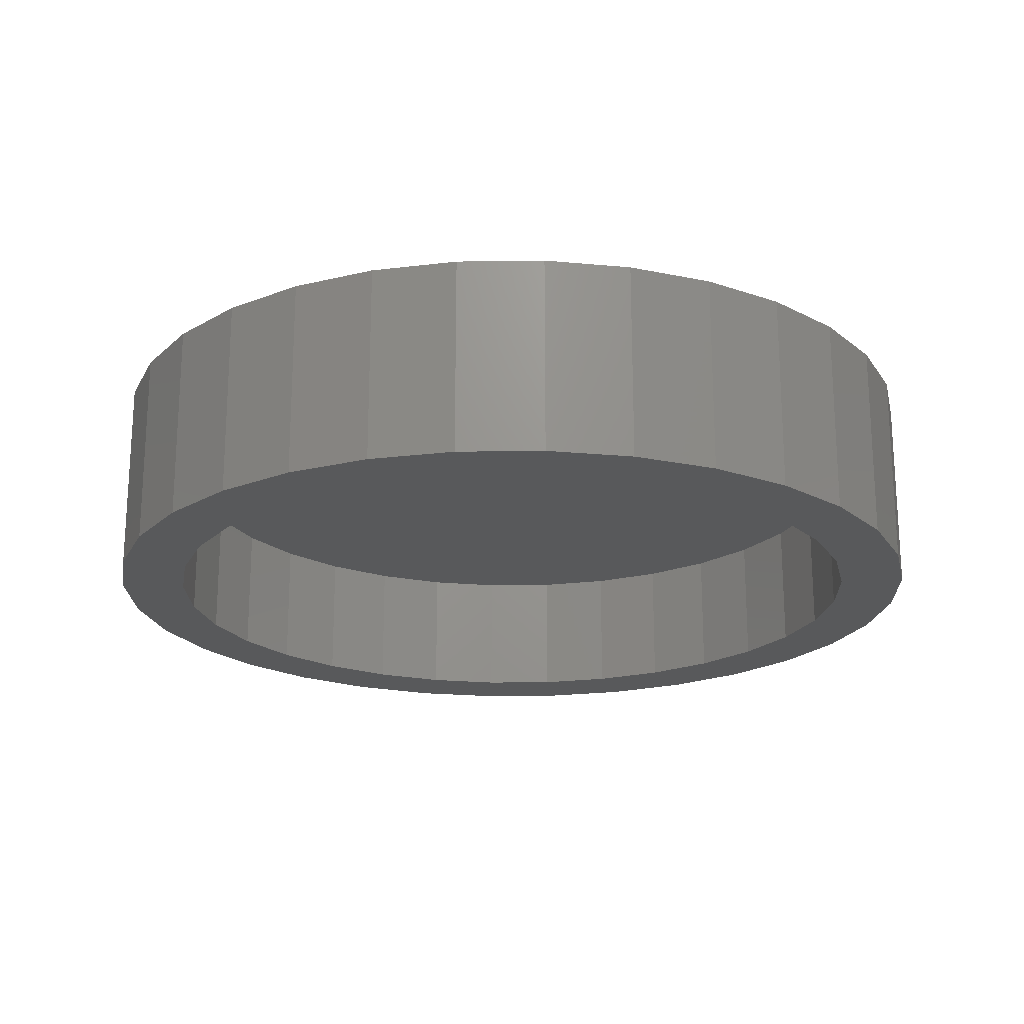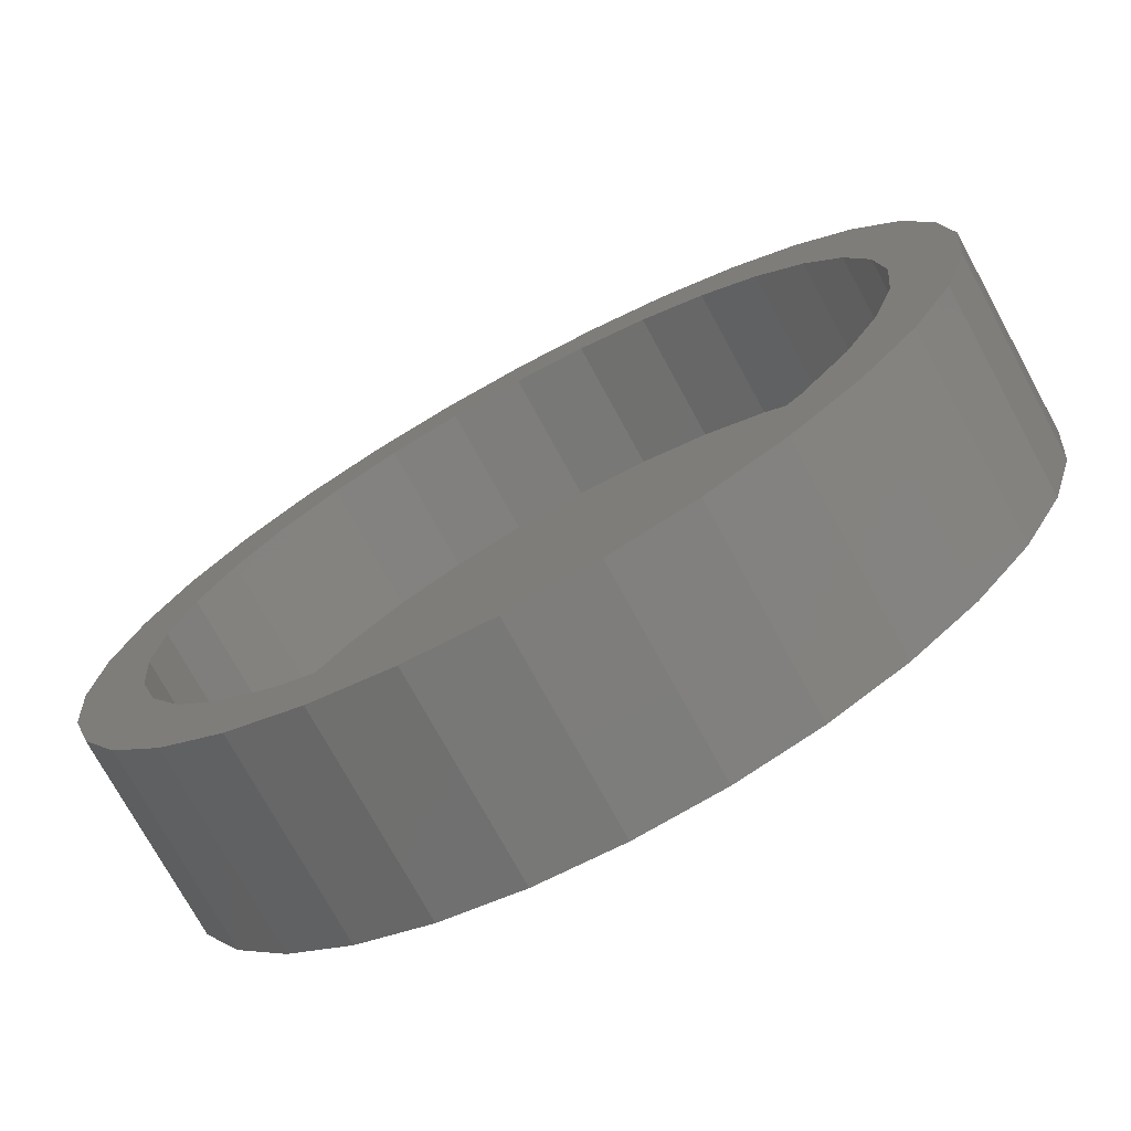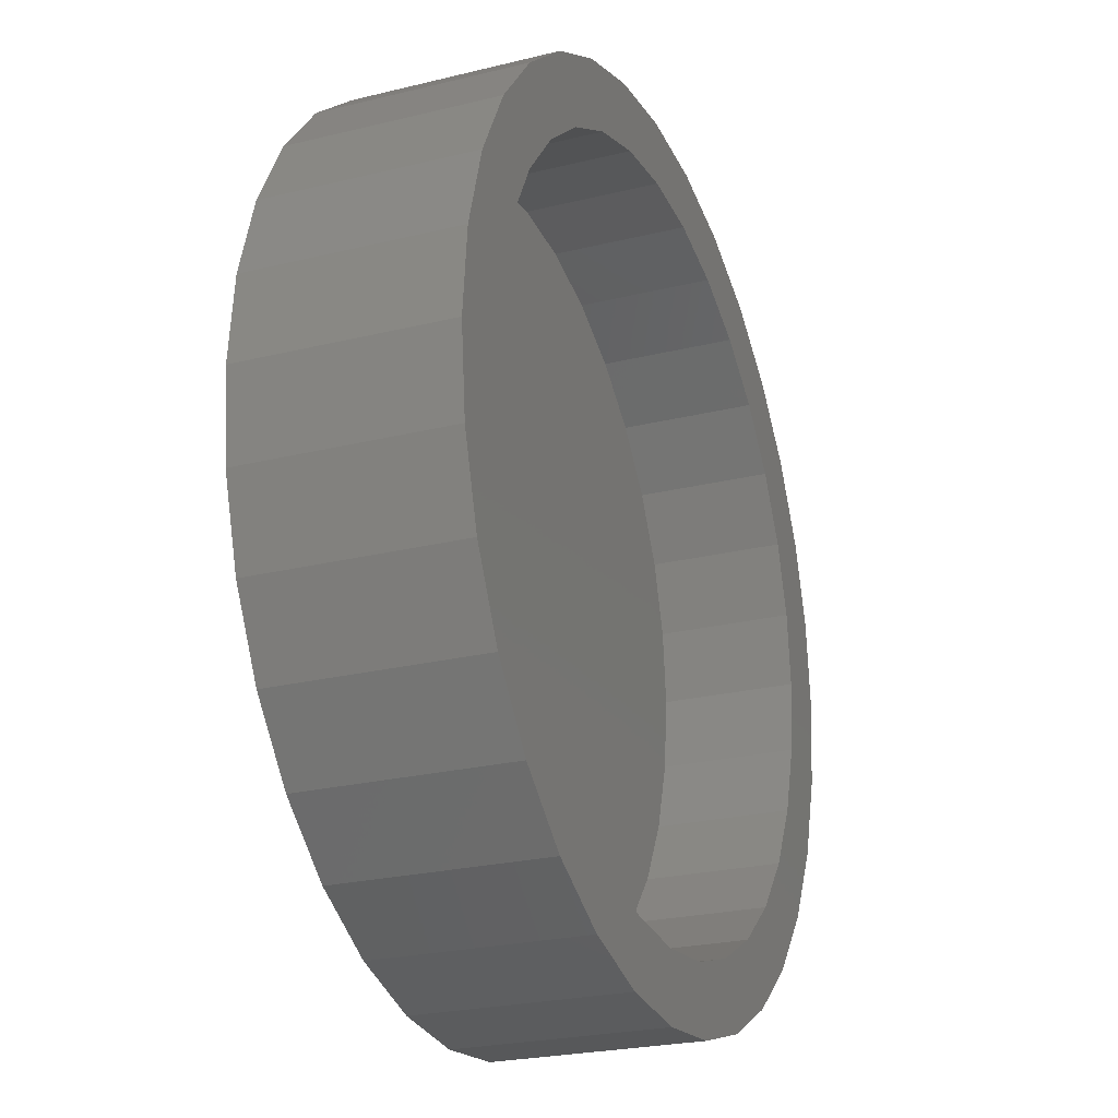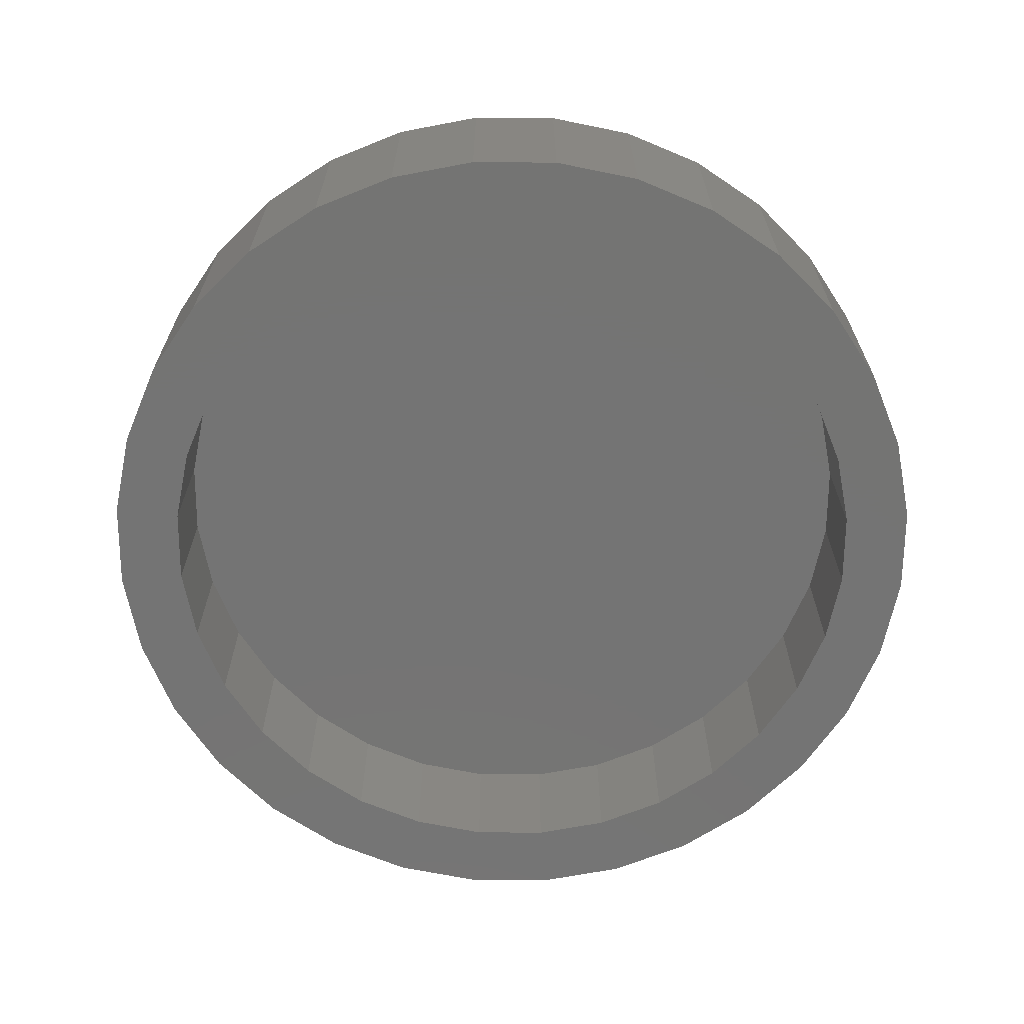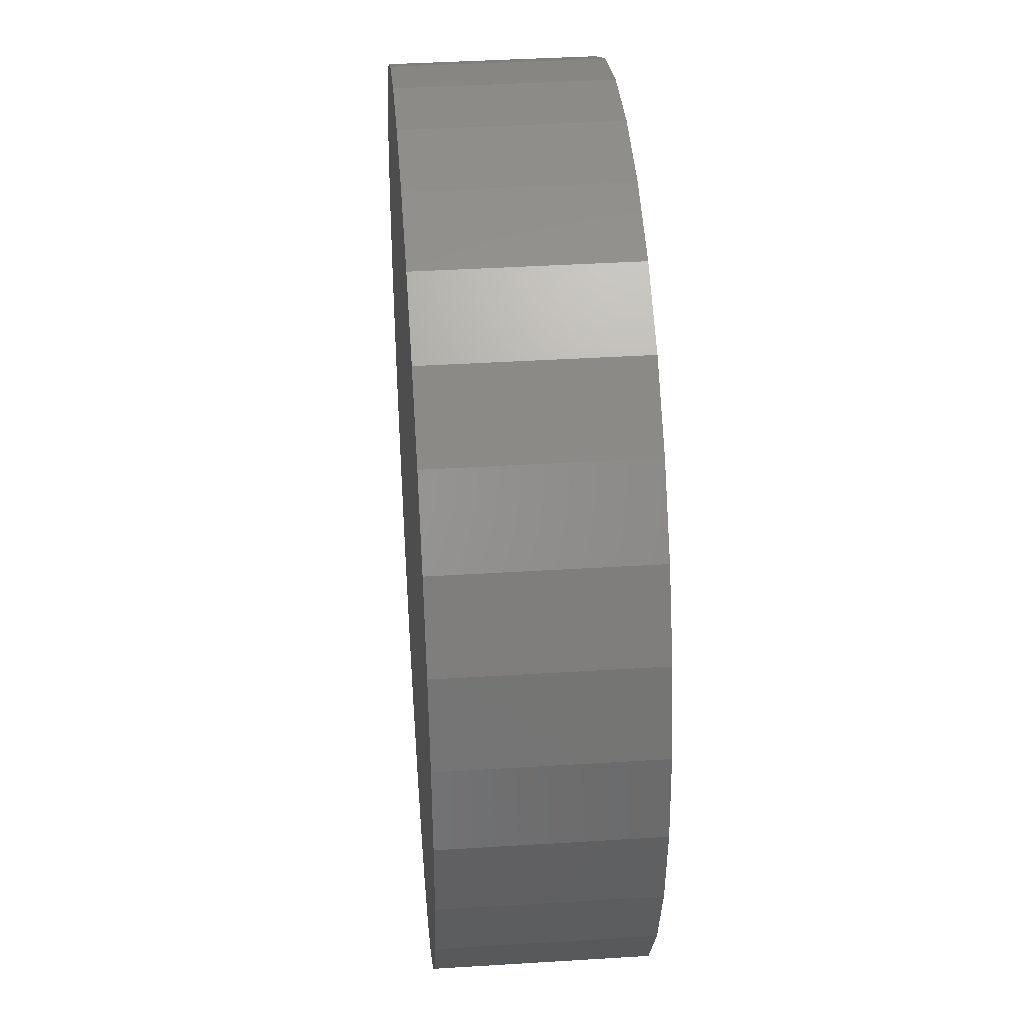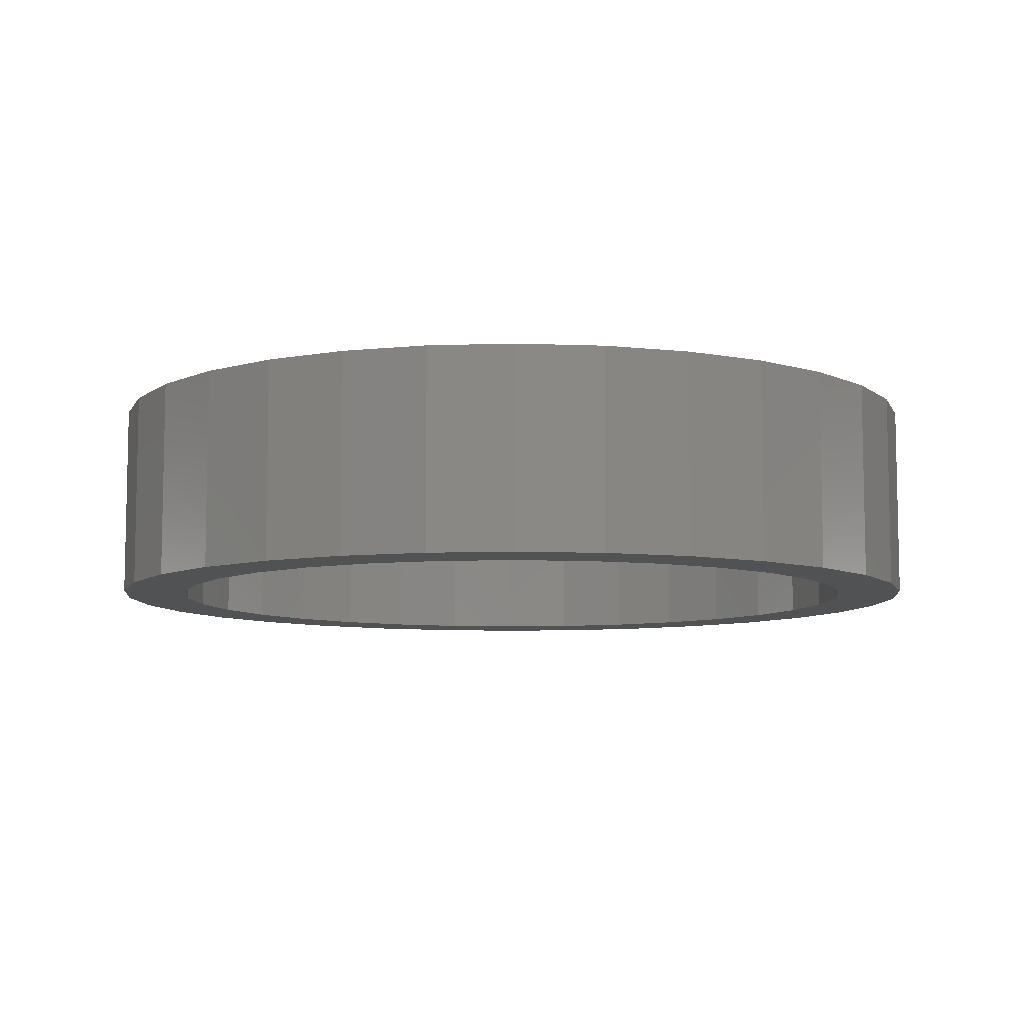
<metadata>
{"format":"stl","ext":"stl","renderer":"f3d","projection":"perspective","resolution":1024,"background":"white","views":[{"elev":-20.3,"azim":7.1,"up":"+Z"},{"elev":-74.0,"azim":-151.4,"up":"+Y"},{"elev":-24.2,"azim":112.2,"up":"+Y"},{"elev":-66.4,"azim":61.5,"up":"+Z"},{"elev":40.0,"azim":85.6,"up":"+Y"},{"elev":-8.1,"azim":-68.0,"up":"+Z"}]}
</metadata>
<code>
# stl→obj: 128 verts, 252 faces
v 0.351 0.1055 0
v 0.3711 0.1075 0
v 0.3711 0.09186 0
v 0.3318 0.09968 0
v 0.3141 0.0902 0
v 0.3541 0.09019 0
v 0.3378 0.08524 0
v 0.2985 0.07745 0
v 0.3228 0.07721 0
v 0.3096 0.0664 0
v 0.2858 0.06191 0
v 0.3228 -0.06734 0
v 0.2985 -0.06758 0
v 0.3096 -0.05653 0
v 0.3378 -0.07537 0
v 0.3141 -0.08033 0
v 0.3541 -0.08032 0
v 0.3711 -0.08199 0
v 0.3318 -0.08981 0
v 0.351 -0.09564 0
v 0.3711 -0.09762 0
v 0.3911 0.1055 0
v 0.4103 0.09968 0
v 0.388 0.09019 0
v 0.428 0.0902 0
v 0.4043 0.08524 0
v 0.4193 0.07721 0
v 0.4325 -0.05653 0
v 0.4563 -0.05204 0
v 0.4436 -0.06758 0
v 0.4193 -0.06734 0
v 0.4043 -0.07537 0
v 0.428 -0.08033 0
v 0.388 -0.08032 0
v 0.4103 -0.08981 0
v 0.3911 -0.09564 0
v 0.2988 0.05323 0
v 0.2907 0.0382 0
v 0.2763 0.04418 0
v 0.2858 0.02189 0
v 0.2705 0.02494 0
v 0.2841 0.004934 0
v 0.2685 0.004934 0
v 0.2858 -0.01202 0
v 0.2705 -0.01507 0
v 0.2907 -0.02833 0
v 0.2763 -0.03431 0
v 0.2988 -0.04336 0
v 0.2858 -0.05204 0
v 0.4433 -0.04336 0
v 0.4514 -0.02833 0
v 0.4658 -0.03431 0
v 0.4563 -0.01202 0
v 0.4716 -0.01507 0
v 0.458 0.004934 0
v 0.4736 0.004934 0
v 0.4563 0.02189 0
v 0.4716 0.02494 0
v 0.4514 0.0382 0
v 0.4658 0.04418 0
v 0.4433 0.05323 0
v 0.4563 0.06191 0
v 0.4325 0.0664 0
v 0.4436 0.07745 0
v 0.388 -0.08032 0.03125
v 0.4043 -0.07537 0.03125
v 0.4193 -0.06734 0.03125
v 0.4325 -0.05653 0.03125
v 0.4433 -0.04336 0.03125
v 0.4514 -0.02833 0.03125
v 0.4563 -0.01202 0.03125
v 0.458 0.004934 0.03125
v 0.3711 -0.08199 0.03125
v 0.3541 -0.08032 0.03125
v 0.3378 -0.07537 0.03125
v 0.3228 -0.06734 0.03125
v 0.3096 -0.05653 0.03125
v 0.2988 -0.04336 0.03125
v 0.2907 -0.02833 0.03125
v 0.2858 -0.01202 0.03125
v 0.2841 0.004934 0.03125
v 0.3541 0.09019 0.03125
v 0.3378 0.08524 0.03125
v 0.3228 0.07721 0.03125
v 0.3096 0.0664 0.03125
v 0.2988 0.05323 0.03125
v 0.2907 0.0382 0.03125
v 0.2858 0.02189 0.03125
v 0.3711 0.09186 0.03125
v 0.388 0.09019 0.03125
v 0.4043 0.08524 0.03125
v 0.4193 0.07721 0.03125
v 0.4325 0.0664 0.03125
v 0.4433 0.05323 0.03125
v 0.4514 0.0382 0.03125
v 0.4563 0.02189 0.03125
v 0.4736 0.004934 0.04688
v 0.4716 -0.01507 0.04688
v 0.4658 -0.03431 0.04688
v 0.4563 -0.05204 0.04688
v 0.4436 -0.06758 0.04688
v 0.428 -0.08033 0.04688
v 0.4103 -0.08981 0.04688
v 0.3911 -0.09564 0.04688
v 0.3711 -0.09762 0.04688
v 0.351 -0.09564 0.04688
v 0.3318 -0.08981 0.04688
v 0.3141 -0.08033 0.04688
v 0.2985 -0.06758 0.04688
v 0.2858 -0.05204 0.04688
v 0.2763 -0.03431 0.04688
v 0.2705 -0.01507 0.04688
v 0.2685 0.004934 0.04688
v 0.2705 0.02494 0.04688
v 0.2763 0.04418 0.04688
v 0.2858 0.06191 0.04688
v 0.2985 0.07745 0.04688
v 0.3141 0.0902 0.04688
v 0.3318 0.09968 0.04688
v 0.351 0.1055 0.04688
v 0.3711 0.1075 0.04688
v 0.3911 0.1055 0.04688
v 0.4103 0.09968 0.04688
v 0.428 0.0902 0.04688
v 0.4436 0.07745 0.04688
v 0.4563 0.06191 0.04688
v 0.4658 0.04418 0.04688
v 0.4716 0.02494 0.04688
f 1 2 3
f 4 1 3
f 3 5 4
f 6 5 3
f 5 6 7
f 7 8 5
f 9 8 7
f 8 9 10
f 10 11 8
f 12 13 14
f 13 12 15
f 15 16 13
f 17 16 15
f 16 17 18
f 18 19 16
f 20 19 18
f 21 20 18
f 3 2 22
f 3 22 23
f 24 3 23
f 25 24 23
f 26 24 25
f 27 26 25
f 28 29 30
f 31 28 30
f 32 31 30
f 33 32 30
f 34 32 33
f 18 34 33
f 35 18 33
f 18 35 36
f 36 21 18
f 10 37 11
f 11 37 38
f 11 38 39
f 39 38 40
f 39 40 41
f 41 40 42
f 41 42 43
f 43 42 44
f 43 44 45
f 45 44 46
f 45 46 47
f 47 46 48
f 47 48 49
f 49 48 14
f 49 14 13
f 28 50 29
f 29 50 51
f 29 51 52
f 52 51 53
f 52 53 54
f 54 53 55
f 54 55 56
f 56 55 57
f 56 57 58
f 58 57 59
f 58 59 60
f 60 59 61
f 60 61 62
f 62 61 63
f 62 63 64
f 64 63 27
f 64 27 25
f 18 65 34
f 34 65 66
f 34 66 32
f 32 66 67
f 32 67 31
f 31 67 68
f 31 68 28
f 28 68 69
f 28 69 50
f 50 69 70
f 50 70 51
f 51 70 71
f 51 71 53
f 53 71 72
f 53 72 55
f 65 18 73
f 73 18 17
f 73 17 74
f 74 17 15
f 74 15 75
f 75 15 12
f 75 12 76
f 76 12 14
f 76 14 77
f 77 14 48
f 77 48 78
f 78 48 46
f 78 46 79
f 79 46 44
f 79 44 80
f 80 44 42
f 80 42 81
f 3 82 6
f 6 82 83
f 6 83 7
f 7 83 84
f 7 84 9
f 9 84 85
f 9 85 10
f 10 85 86
f 10 86 37
f 37 86 87
f 37 87 38
f 38 87 88
f 38 88 40
f 40 88 81
f 40 81 42
f 82 3 89
f 89 3 24
f 89 24 90
f 90 24 26
f 90 26 91
f 91 26 27
f 91 27 92
f 92 27 63
f 92 63 93
f 93 63 61
f 93 61 94
f 94 61 59
f 94 59 95
f 95 59 57
f 95 57 96
f 96 57 55
f 96 55 72
f 56 97 54
f 54 97 98
f 54 98 52
f 52 98 99
f 52 99 29
f 29 99 100
f 29 100 30
f 30 100 101
f 30 101 33
f 33 101 102
f 33 102 35
f 35 102 103
f 35 103 36
f 36 103 104
f 36 104 21
f 21 104 105
f 21 105 20
f 20 105 106
f 20 106 19
f 19 106 107
f 19 107 16
f 16 107 108
f 16 108 13
f 13 108 109
f 13 109 49
f 49 109 110
f 49 110 47
f 47 110 111
f 47 111 45
f 45 111 112
f 45 112 43
f 43 112 113
f 43 113 41
f 41 113 114
f 41 114 39
f 39 114 115
f 39 115 11
f 11 115 116
f 11 116 8
f 8 116 117
f 8 117 5
f 5 117 118
f 5 118 4
f 4 118 119
f 4 119 1
f 1 119 120
f 1 120 2
f 2 120 121
f 2 121 22
f 22 121 122
f 22 122 23
f 23 122 123
f 23 123 25
f 25 123 124
f 25 124 64
f 64 124 125
f 64 125 62
f 62 125 126
f 62 126 60
f 60 126 127
f 60 127 58
f 58 127 128
f 58 128 56
f 56 128 97
f 120 122 121
f 122 120 119
f 122 119 123
f 123 119 118
f 123 118 124
f 102 107 103
f 103 107 106
f 103 106 104
f 104 106 105
f 124 118 125
f 125 118 117
f 125 117 126
f 126 117 116
f 126 116 127
f 127 116 115
f 127 115 128
f 128 115 114
f 128 114 97
f 97 114 113
f 97 113 98
f 98 113 112
f 98 112 99
f 99 112 111
f 99 111 100
f 100 111 110
f 100 110 101
f 101 110 109
f 101 109 102
f 102 109 108
f 102 108 107
f 89 90 82
f 83 82 90
f 91 83 90
f 84 83 91
f 92 84 91
f 85 84 92
f 93 85 92
f 67 76 68
f 75 76 67
f 66 75 67
f 74 75 66
f 65 74 66
f 73 74 65
f 76 77 68
f 68 77 78
f 68 78 69
f 69 78 79
f 69 79 70
f 70 79 80
f 70 80 71
f 71 80 81
f 71 81 72
f 72 81 88
f 72 88 96
f 96 88 87
f 96 87 95
f 95 87 86
f 95 86 94
f 94 86 85
f 94 85 93

</code>
